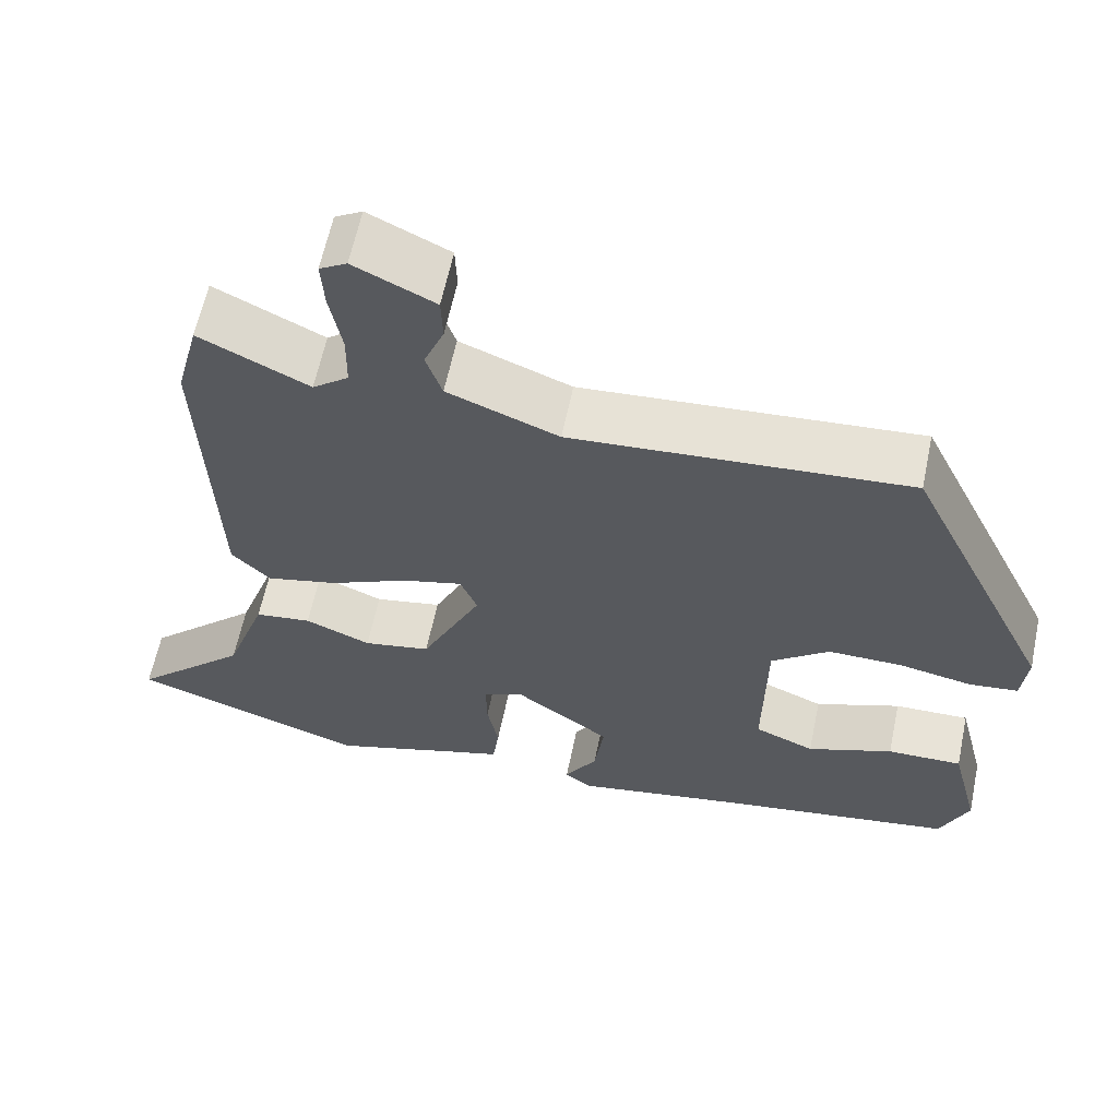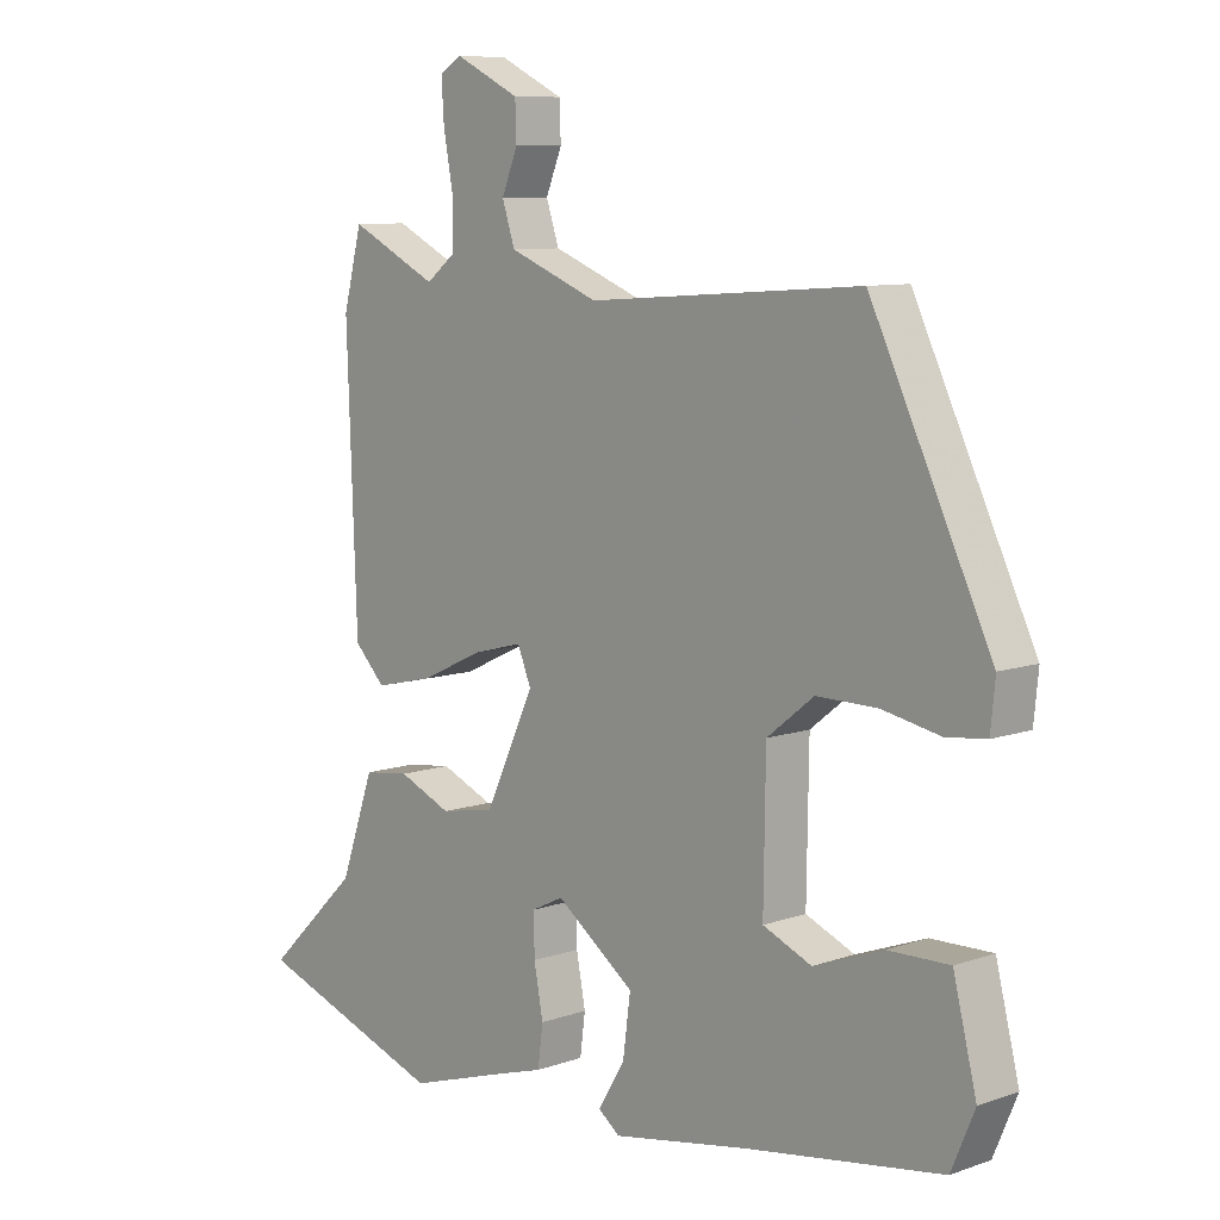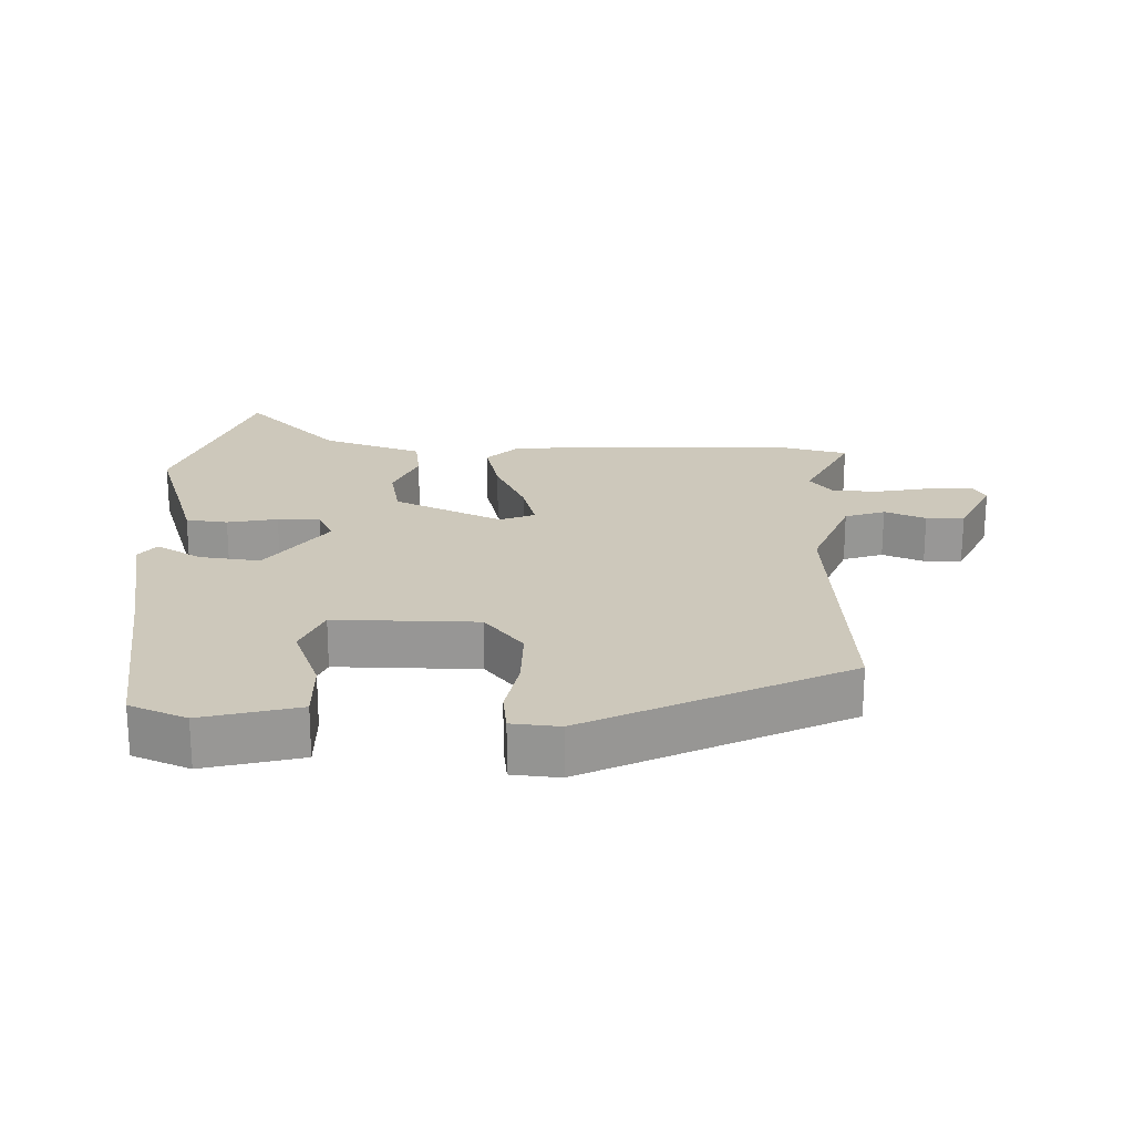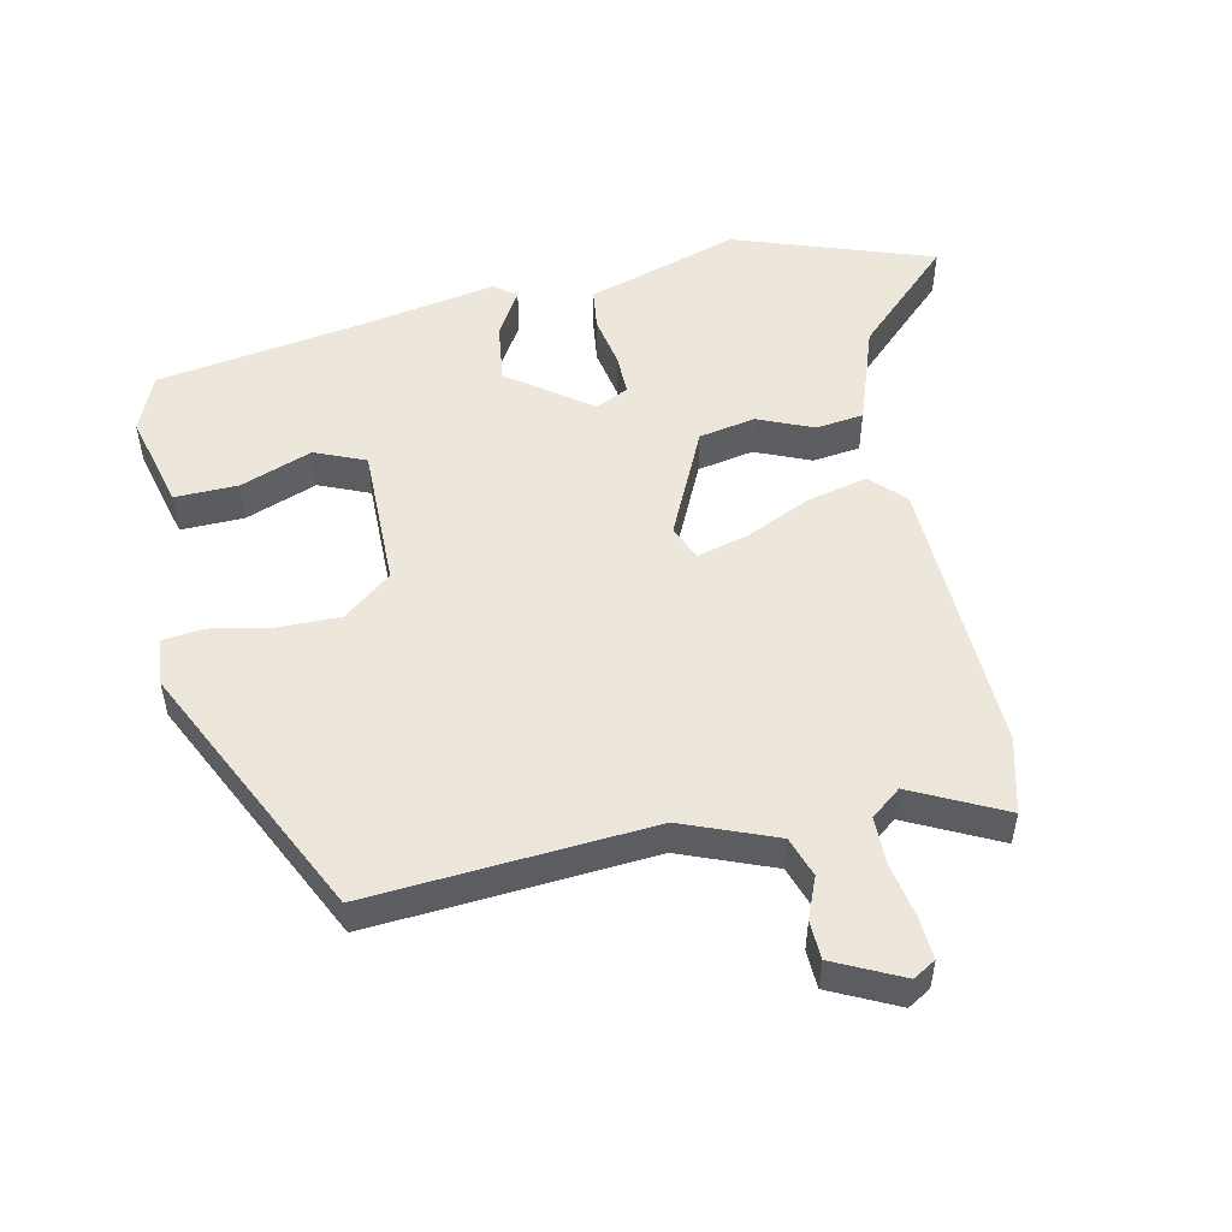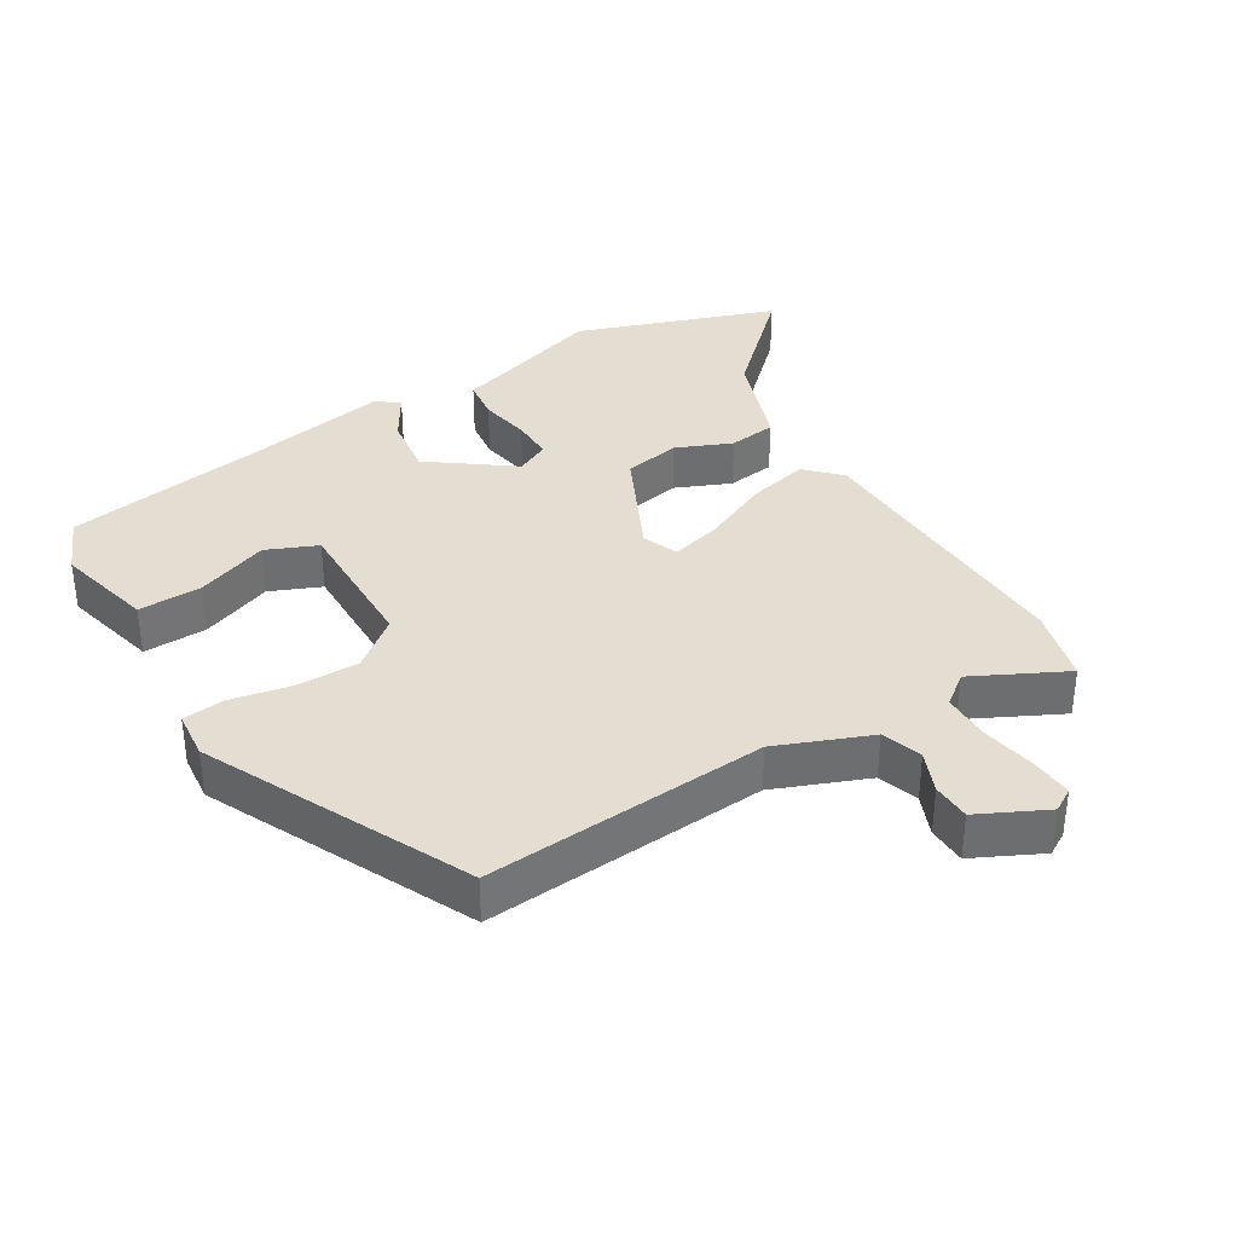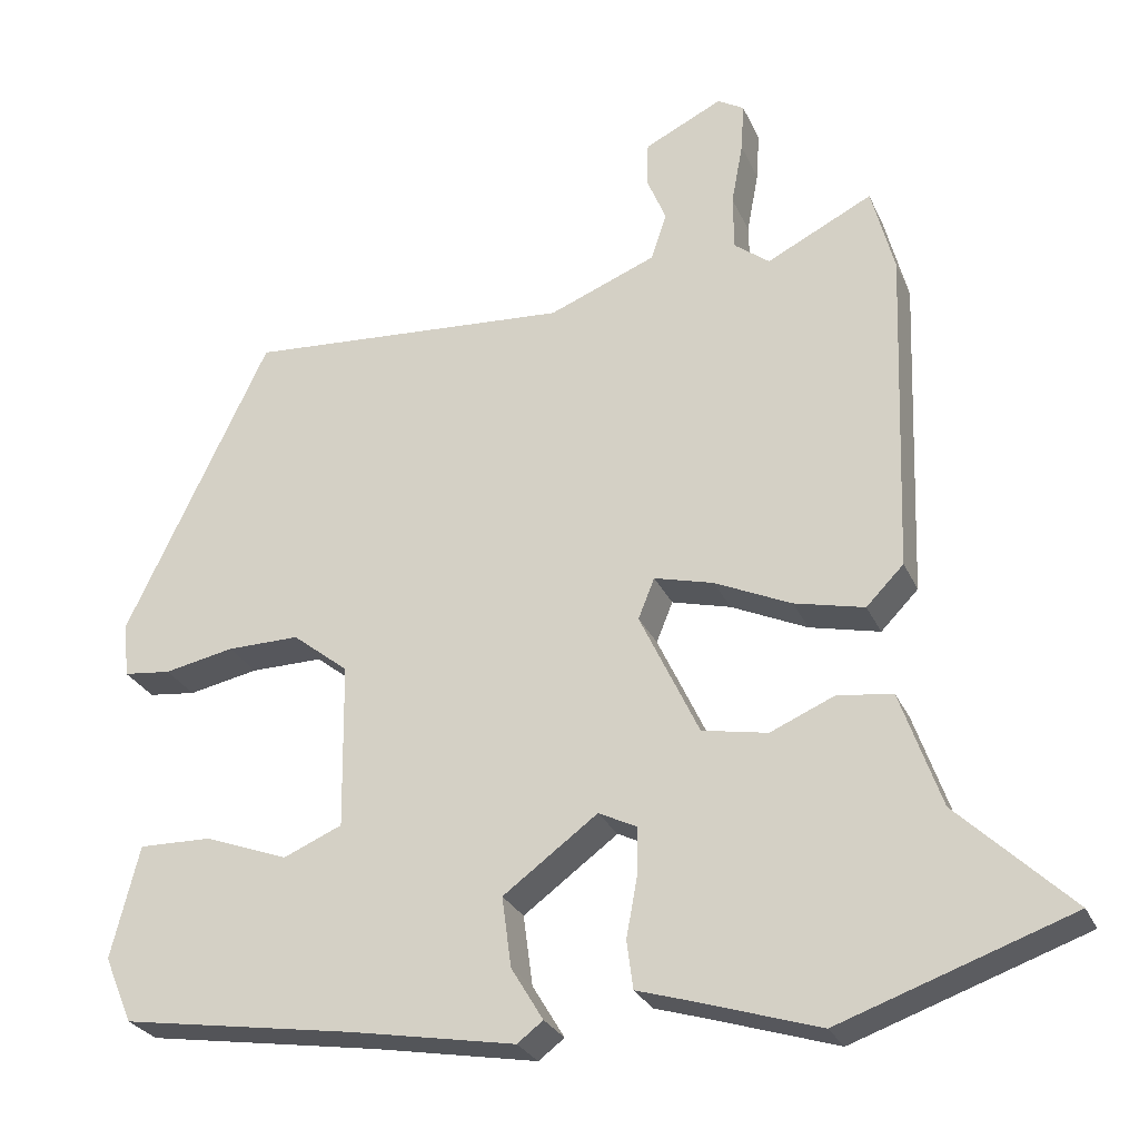
<metadata>
{"format":"obj","ext":"obj","renderer":"f3d","projection":"perspective","resolution":1024,"background":"white","views":[{"elev":61.6,"azim":-168.2,"up":"+Z"},{"elev":8.8,"azim":-133.1,"up":"+Z"},{"elev":21.8,"azim":-88.8,"up":"+Y"},{"elev":51.7,"azim":-12.3,"up":"+Y"},{"elev":36.1,"azim":-31.2,"up":"+Y"},{"elev":-27.4,"azim":20.4,"up":"+Z"}]}
</metadata>
<code>
v -0.498 0.07 -0.433
v -0.534 0.07 -0.348
v -0.498 0.07 -0.204
v -0.404 0.07 -0.206
v -0.297 0.07 -0.246
v -0.222 0.07 -0.214
v -0.225 0.07 -0.001
v -0.297 0.07 0.056
v -0.39 0.07 0.055
v -0.48 0.07 0.037
v -0.541 0.07 0.044
v -0.548 0.07 0.115
v -0.364 0.07 0.5
v 0.055 0.07 0.47
v 0.193 0.07 0.525
v 0.213 0.07 0.585
v 0.188 0.07 0.646
v 0.19 0.07 0.703
v 0.29 0.07 0.752
v 0.324 0.07 0.732
v 0.32 0.07 0.669
v 0.305 0.07 0.588
v 0.306 0.07 0.517
v 0.351 0.07 0.482
v 0.487 0.07 0.55
v 0.516 0.07 0.438
v 0.501 0.07 0.017
v 0.453 0.07 -0.032
v 0.363 0.07 -0.011
v 0.265 0.07 0.034
v 0.189 0.07 0.054
v 0.168 0.07 0.002
v 0.244 0.07 -0.159
v 0.328 0.07 -0.175
v 0.41 0.07 -0.14
v 0.481 0.07 -0.149
v 0.533 0.07 -0.298
v 0.678 0.07 -0.438
v 0.383 0.07 -0.541
v 0.222 0.07 -0.49
v 0.156 0.07 -0.47
v 0.148 0.07 -0.408
v 0.162 0.07 -0.333
v 0.163 0.07 -0.27
v 0.114 0.07 -0.246
v -0.007 0.07 -0.335
v 0.005 0.07 -0.425
v 0.046 0.07 -0.493
v 0.013 0.07 -0.518
v -0.198 0.07 -0.48
v -0.498 0 -0.433
v -0.534 0 -0.348
v -0.498 0 -0.204
v -0.404 0 -0.206
v -0.297 0 -0.246
v -0.222 0 -0.214
v -0.225 0 -0.001
v -0.297 0 0.056
v -0.39 0 0.055
v -0.48 0 0.037
v -0.541 0 0.044
v -0.548 0 0.115
v -0.364 0 0.5
v 0.055 0 0.47
v 0.193 0 0.525
v 0.213 0 0.585
v 0.188 0 0.646
v 0.19 0 0.703
v 0.29 0 0.752
v 0.324 0 0.732
v 0.32 0 0.669
v 0.305 0 0.588
v 0.306 0 0.517
v 0.351 0 0.482
v 0.487 0 0.55
v 0.516 0 0.438
v 0.501 0 0.017
v 0.453 0 -0.032
v 0.363 0 -0.011
v 0.265 0 0.034
v 0.189 0 0.054
v 0.168 0 0.002
v 0.244 0 -0.159
v 0.328 0 -0.175
v 0.41 0 -0.14
v 0.481 0 -0.149
v 0.533 0 -0.298
v 0.678 0 -0.438
v 0.383 0 -0.541
v 0.222 0 -0.49
v 0.156 0 -0.47
v 0.148 0 -0.408
v 0.162 0 -0.333
v 0.163 0 -0.27
v 0.114 0 -0.246
v -0.007 0 -0.335
v 0.005 0 -0.425
v 0.046 0 -0.493
v 0.013 0 -0.518
v -0.198 0 -0.48
f 47 48 49 50
f 1 2 3
f 50 1 3
f 47 50 3
f 46 47 3
f 40 41 42 43
f 40 43 44
f 39 40 44
f 38 39 44
f 37 38 44
f 36 37 44
f 35 36 44
f 34 35 44
f 33 34 44 45
f 28 29 30
f 27 28 30
f 26 27 30
f 25 26 30
f 24 25 30
f 23 24 30 31
f 22 23 31 32
f 20 21 22
f 19 20 22
f 18 19 22
f 17 18 22
f 16 17 22
f 15 16 22 32
f 12 13 14
f 11 12 14
f 10 11 14
f 9 10 14
f 8 9 14 15
f 7 8 15 32
f 3 4 5
f 46 3 5
f 45 46 5 6
f 32 33 45
f 7 32 45
f 6 7 45
f 100 99 98 97
f 53 52 51
f 53 51 100
f 53 100 97
f 53 97 96
f 93 92 91 90
f 94 93 90
f 94 90 89
f 94 89 88
f 94 88 87
f 94 87 86
f 94 86 85
f 94 85 84
f 95 94 84 83
f 80 79 78
f 80 78 77
f 80 77 76
f 80 76 75
f 80 75 74
f 81 80 74 73
f 82 81 73 72
f 72 71 70
f 72 70 69
f 72 69 68
f 72 68 67
f 72 67 66
f 82 72 66 65
f 64 63 62
f 64 62 61
f 64 61 60
f 64 60 59
f 65 64 59 58
f 82 65 58 57
f 55 54 53
f 55 53 96
f 56 55 96 95
f 95 83 82
f 95 82 57
f 95 57 56
f 1 51 52 2
f 2 52 53 3
f 3 53 54 4
f 4 54 55 5
f 5 55 56 6
f 6 56 57 7
f 7 57 58 8
f 8 58 59 9
f 9 59 60 10
f 10 60 61 11
f 11 61 62 12
f 12 62 63 13
f 13 63 64 14
f 14 64 65 15
f 15 65 66 16
f 16 66 67 17
f 17 67 68 18
f 18 68 69 19
f 19 69 70 20
f 20 70 71 21
f 21 71 72 22
f 22 72 73 23
f 23 73 74 24
f 24 74 75 25
f 25 75 76 26
f 26 76 77 27
f 27 77 78 28
f 28 78 79 29
f 29 79 80 30
f 30 80 81 31
f 31 81 82 32
f 32 82 83 33
f 33 83 84 34
f 34 84 85 35
f 35 85 86 36
f 36 86 87 37
f 37 87 88 38
f 38 88 89 39
f 39 89 90 40
f 40 90 91 41
f 41 91 92 42
f 42 92 93 43
f 43 93 94 44
f 44 94 95 45
f 45 95 96 46
f 46 96 97 47
f 47 97 98 48
f 48 98 99 49
f 49 99 100 50
f 50 100 51 1

</code>
